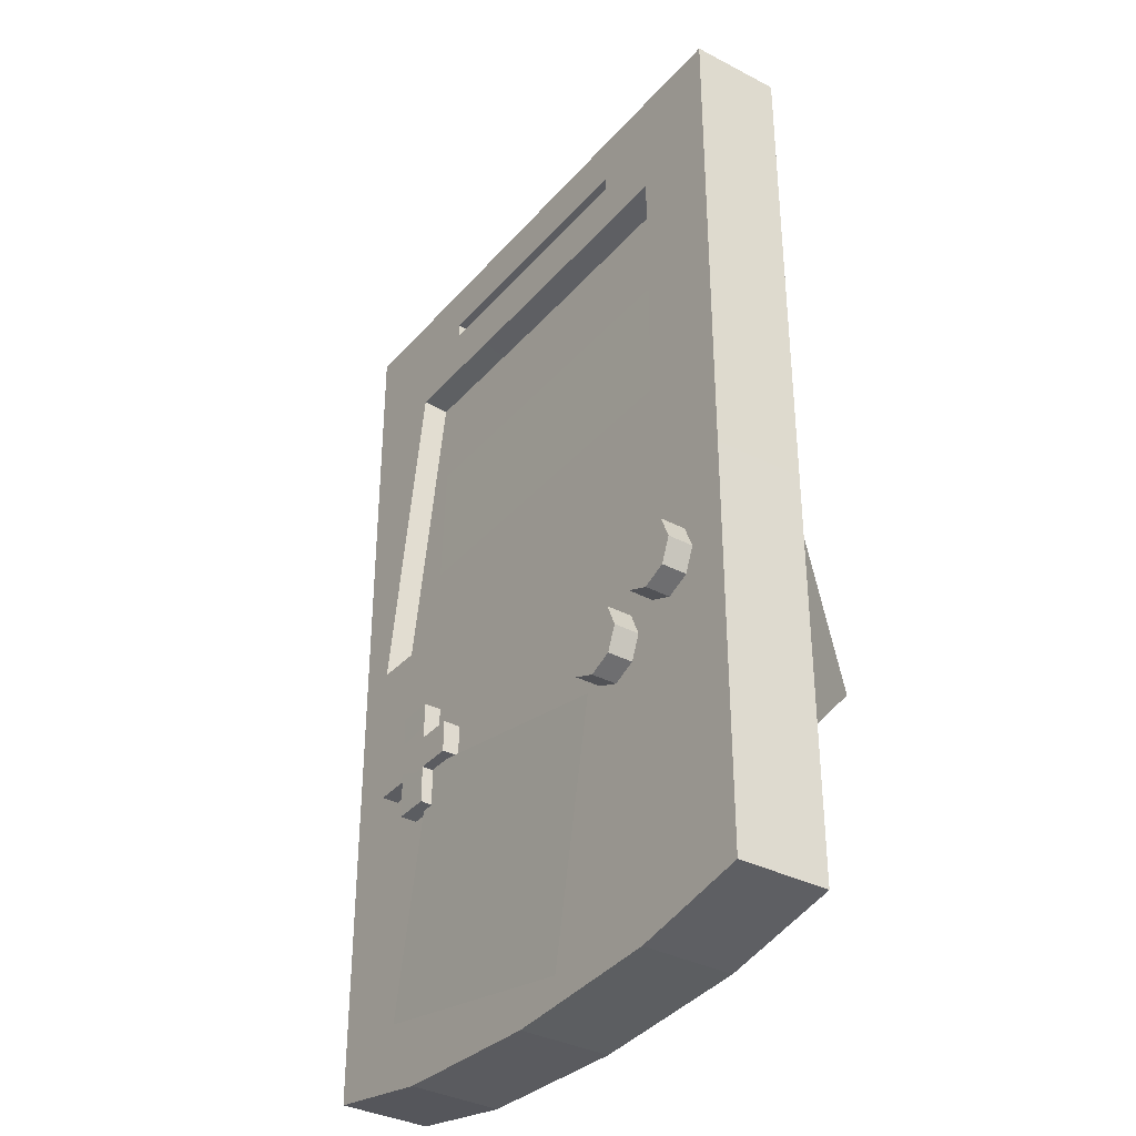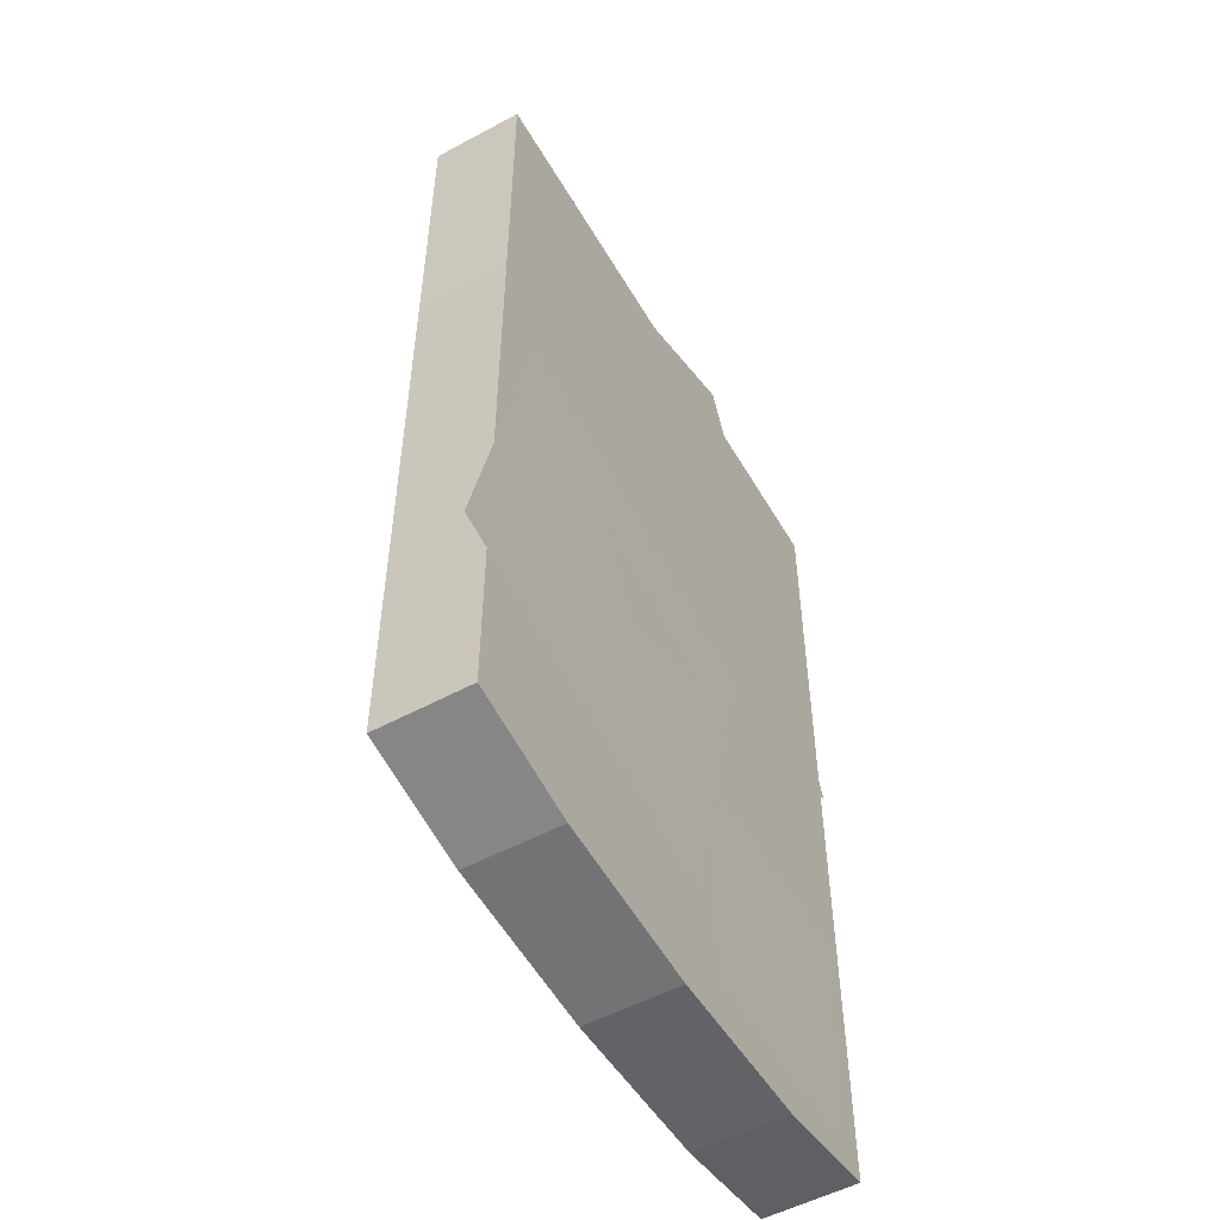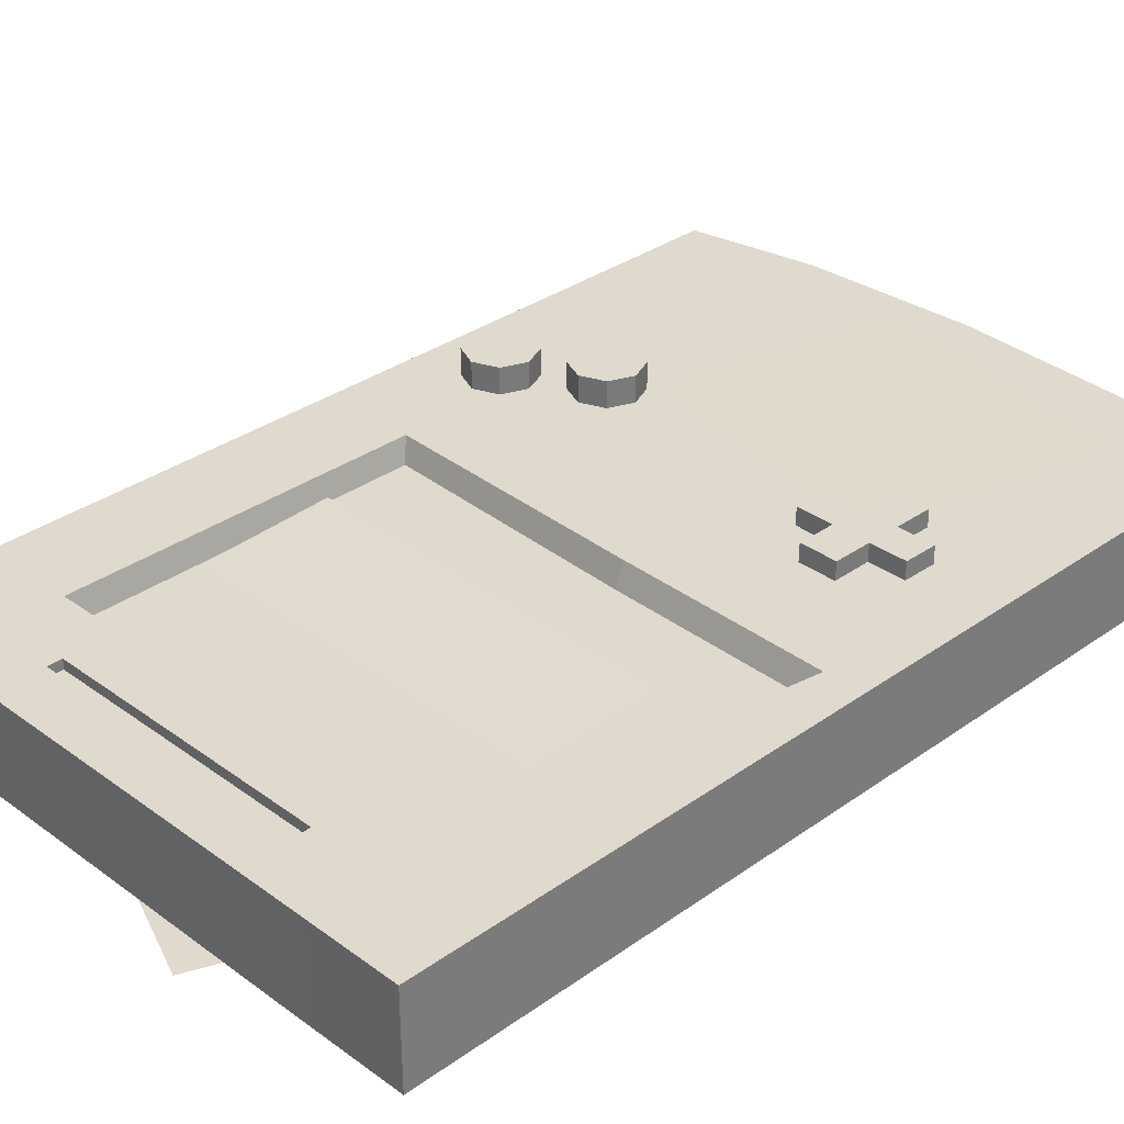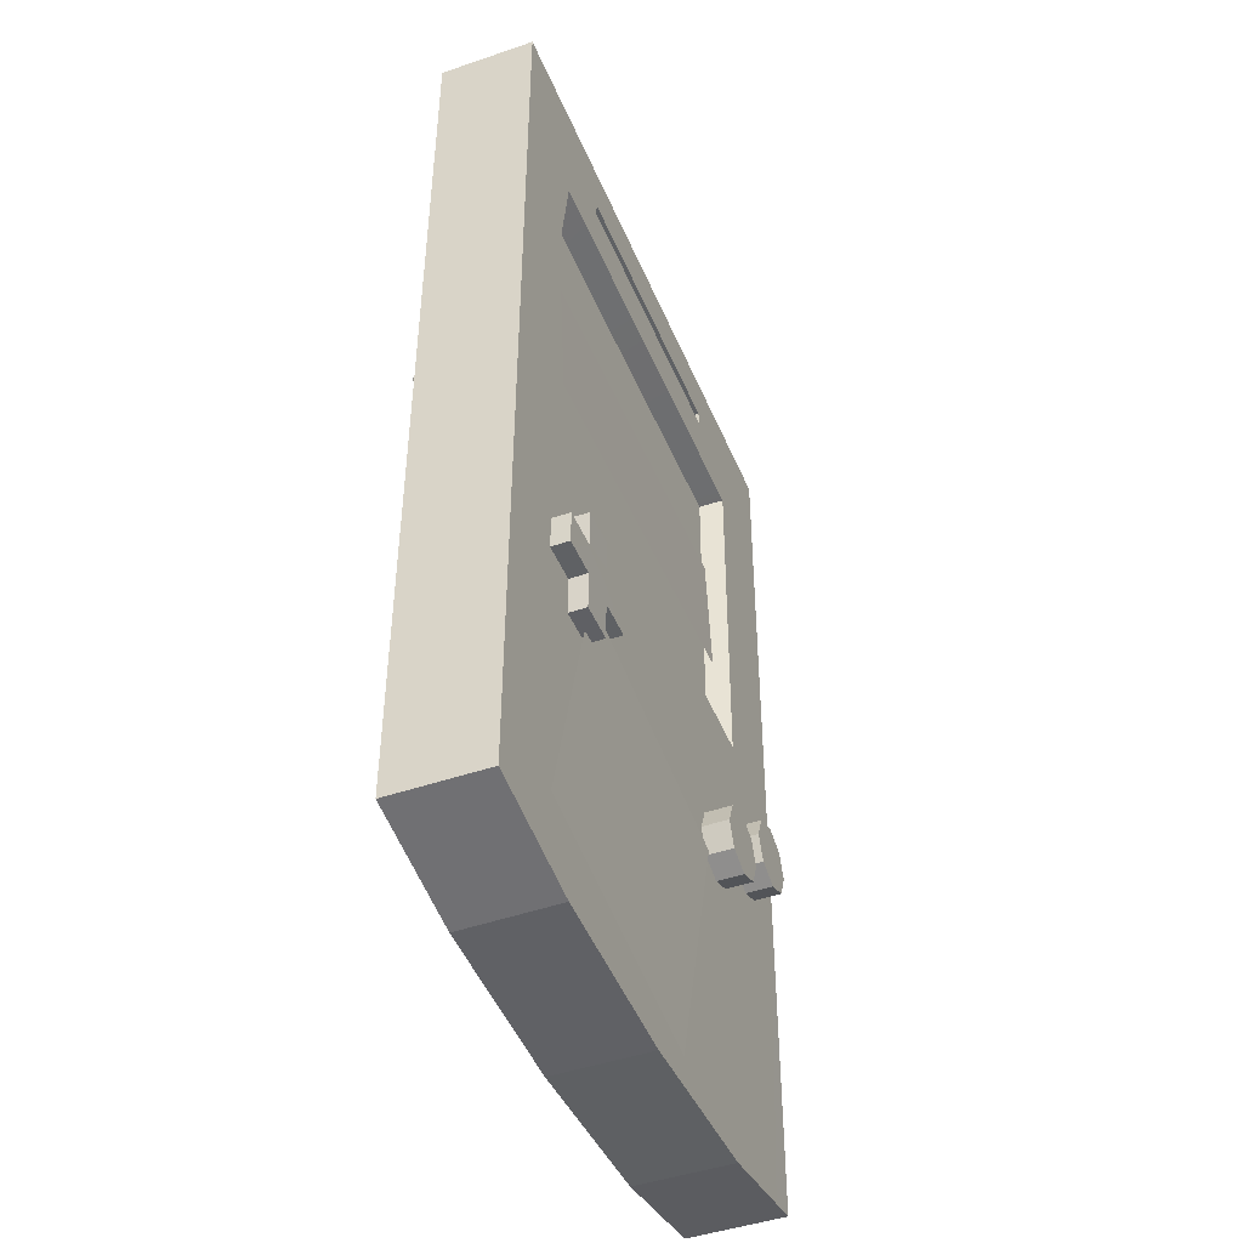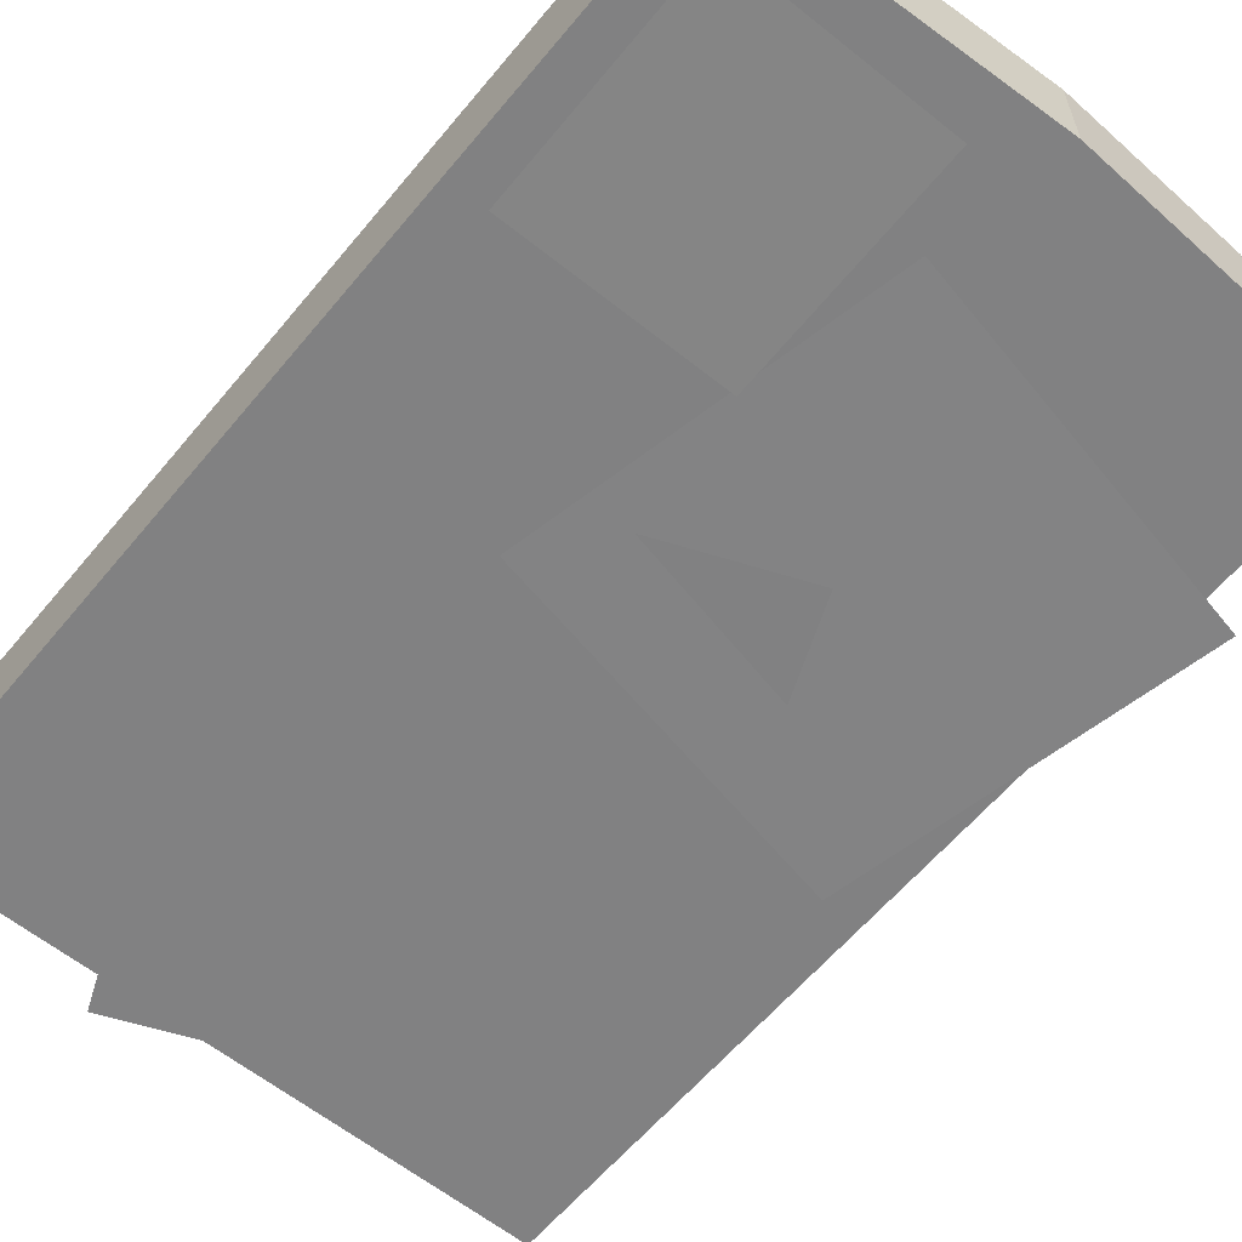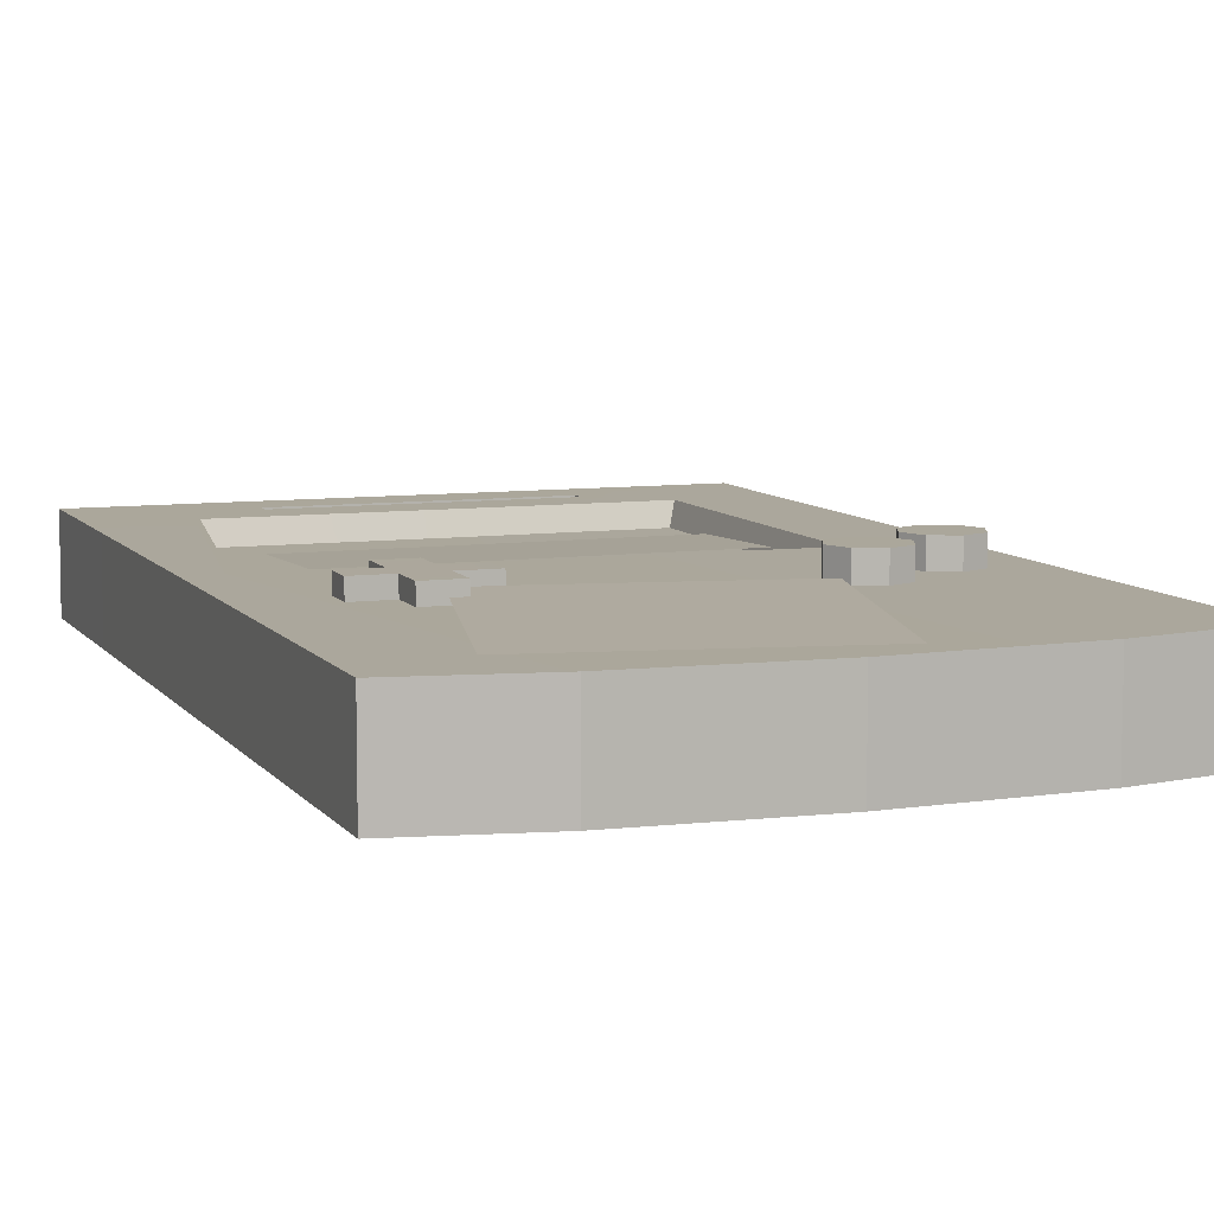
<metadata>
{"format":"obj","ext":"obj","renderer":"f3d","projection":"perspective","resolution":1024,"background":"white","views":[{"elev":-35.2,"azim":55.1,"up":"+Y"},{"elev":-53.5,"azim":119.7,"up":"+Y"},{"elev":32.7,"azim":-134.6,"up":"+Z"},{"elev":-45.4,"azim":-68.3,"up":"+Y"},{"elev":-60.5,"azim":-39.5,"up":"+Z"},{"elev":8.2,"azim":-20.4,"up":"+Z"}]}
</metadata>
<code>
o Deco_01.001
v 17.59 1.854 -8.387
v 16.94 1.871 -8.387
v 18.24 1.871 -8.387
v 17.59 3.298 -8.387
v 16.94 3.301 -8.387
v 18.24 3.301 -8.387
v 16.47 3.66 -8.043
v 16.47 3.66 -8.386
v 18.71 3.66 -8.043
v 18.71 3.663 -8.386
v 16.47 0.2693 -8.043
v 16.47 0.2693 -8.386
v 18.71 0.269 -8.043
v 18.71 0.2693 -8.386
v 17.59 3.66 -8.043
v 17.59 3.663 -8.386
v 17.59 0.1461 -8.043
v 17.59 0.1461 -8.386
v 16.93 3.66 -8.043
v 16.94 0.1791 -8.386
v 16.94 3.663 -8.386
v 16.94 0.1817 -8.043
v 18.24 3.663 -8.386
v 18.24 0.1791 -8.043
v 18.24 3.66 -8.043
v 18.24 0.1791 -8.386
v 18.71 1.916 -8.043
v 18.71 1.916 -8.386
v 16.47 1.916 -8.043
v 16.47 1.916 -8.386
v 17.39 2.01 -8.128
v 16.64 2.024 -8.128
v 18.33 1.971 -8.128
v 18.71 3.31 -8.043
v 16.47 3.31 -8.386
v 17.59 3.194 -8.128
v 16.84 3.199 -8.128
v 18.33 3.2 -8.128
v 18.71 3.31 -8.387
v 16.47 3.31 -8.043
v 17.39 1.976 -8.043
v 16.61 1.991 -8.043
v 18.36 1.943 -8.043
v 16.82 3.231 -8.043
v 18.36 3.231 -8.043
v 17.59 3.228 -8.043
v 16.89 1.63 -8.114
v 17.03 1.627 -8.114
v 16.89 1.216 -7.979
v 16.89 1.215 -8.115
v 16.89 1.625 -7.978
v 17.03 1.626 -7.978
v 17.03 1.215 -8.115
v 17.02 1.217 -7.979
v 17.16 1.359 -8.115
v 16.75 1.359 -8.115
v 17.16 1.483 -8.115
v 16.75 1.486 -8.115
v 17.16 1.359 -7.978
v 16.75 1.359 -7.978
v 17.16 1.483 -7.978
v 16.75 1.483 -7.978
v 18.26 1.293 -8.133
v 18.26 1.293 -7.947
v 18.22 1.203 -8.133
v 18.22 1.203 -7.947
v 18.13 1.166 -8.133
v 18.13 1.166 -7.947
v 18.04 1.203 -8.133
v 18.04 1.203 -7.947
v 18 1.293 -8.133
v 18 1.293 -7.947
v 18.04 1.384 -8.133
v 18.04 1.384 -7.947
v 18.13 1.421 -8.133
v 18.13 1.421 -7.947
v 18.22 1.384 -8.133
v 18.22 1.384 -7.947
v 18.13 1.293 -7.947
v 18.55 1.471 -8.133
v 18.55 1.471 -7.947
v 18.52 1.38 -8.133
v 18.52 1.38 -7.947
v 18.43 1.343 -8.133
v 18.43 1.343 -7.947
v 18.34 1.38 -8.133
v 18.34 1.38 -7.947
v 18.3 1.471 -8.133
v 18.3 1.471 -7.947
v 18.34 1.561 -8.133
v 18.34 1.561 -7.947
v 18.43 1.598 -8.133
v 18.43 1.598 -7.947
v 18.52 1.561 -8.133
v 18.52 1.561 -7.947
v 18.43 1.471 -7.947
v 16.79 0.4549 -8.041
v 17.79 0.258 -8.04
v 17.01 1.382 -8.02
v 18 1.186 -8.02
v 17.93 1.436 -8.411
v 16.5 2.013 -8.411
v 18.65 3.192 -8.411
v 17.22 3.769 -8.411
v 18.84 0.8798 -8.395
v 17.5 0.6034 -8.395
v 18.55 2.182 -8.415
v 17.21 1.906 -8.416
v 17.38 0.3271 -8.391
v 16.6 0.3307 -8.391
v 17.39 1.178 -8.411
v 16.6 1.182 -8.412
v 16.92 2.314 -8.088
v 18.3 2.311 -8.085
v 16.91 2.809 -8.104
v 18.29 2.807 -8.102
v 17.03 1.359 -8.115
v 16.89 1.359 -8.115
v 16.89 1.485 -8.115
v 17.03 1.484 -8.115
v 16.89 1.359 -7.978
v 17.02 1.359 -7.978
v 16.89 1.483 -7.978
v 17.03 1.483 -7.978
v 17.07 3.472 -8.043
v 17.59 3.472 -8.043
v 18.11 3.472 -8.043
v 17.07 3.419 -8.043
v 18.11 3.419 -8.043
v 17.59 3.418 -8.043
v 17.07 3.472 -8.079
v 17.59 3.472 -8.079
v 18.11 3.472 -8.079
v 17.07 3.419 -8.079
v 18.11 3.419 -8.079
v 17.59 3.418 -8.079
f 39 6 23 10
f 14 26 3 28
f 20 12 30 2
f 5 35 8 21
f 22 11 12 20
f 9 34 39 10
f 17 22 20 18
f 41 42 22 17
f 43 41 17 24
f 4 5 21 16
f 40 7 8 35
f 6 4 16 23
f 26 18 1 3
f 24 17 18 26
f 27 43 24 13
f 27 13 14 28
f 11 29 30 12
f 19 15 16 21
f 15 19 125 126
f 34 27 28 39
f 34 45 43 27
f 18 20 2 1
f 13 24 26 14
f 2 30 35 5
f 42 29 11 22
f 28 3 6 39
f 9 25 45 34
f 7 19 21 8
f 25 15 126 127
f 15 25 23 16
f 25 9 10 23
f 29 40 35 30
f 1 2 5 4
f 3 1 4 6
f 44 40 29 42
f 19 7 40 44
f 126 125 131 132
f 125 128 134 131
f 46 45 129 130
f 19 44 128 125
f 44 46 130 128
f 45 25 127 129
f 130 129 135 136
f 129 127 133 135
f 127 126 132 133
f 128 130 136 134
f 31 41 43 33
f 37 44 42 32
f 32 42 41 31
f 33 43 45 38
f 38 45 46 36
f 36 46 44 37
f 54 49 50 53
f 57 61 59 55
f 119 123 51 47
f 123 124 52 51
f 123 62 60 121
f 119 58 62 123
f 62 58 56 60
f 59 122 117 55
f 63 64 66 65
f 65 66 68 67
f 67 68 70 69
f 69 70 72 71
f 71 72 74 73
f 73 74 76 75
f 68 66 79
f 75 76 78 77
f 77 78 64 63
f 74 72 79
f 64 78 79
f 66 64 79
f 70 68 79
f 76 74 79
f 72 70 79
f 78 76 79
f 80 81 83 82
f 82 83 85 84
f 84 85 87 86
f 86 87 89 88
f 88 89 91 90
f 90 91 93 92
f 85 83 96
f 92 93 95 94
f 94 95 81 80
f 91 89 96
f 81 95 96
f 83 81 96
f 87 85 96
f 93 91 96
f 89 87 96
f 95 93 96
f 48 47 51 52
f 124 123 121 122
f 61 124 122 59
f 121 60 56 118
f 124 120 48 52
f 57 120 124 61
f 117 122 54 53
f 121 118 50 49
f 122 121 49 54
f 133 132 136 135
f 132 131 134 136
f 97 98 100 99
f 101 102 104 103
f 105 106 108 107
f 109 110 112 111
f 113 114 116 115
f 38 36 31 33
f 36 37 32 31
f 120 119 47 48
f 118 117 53 50

</code>
